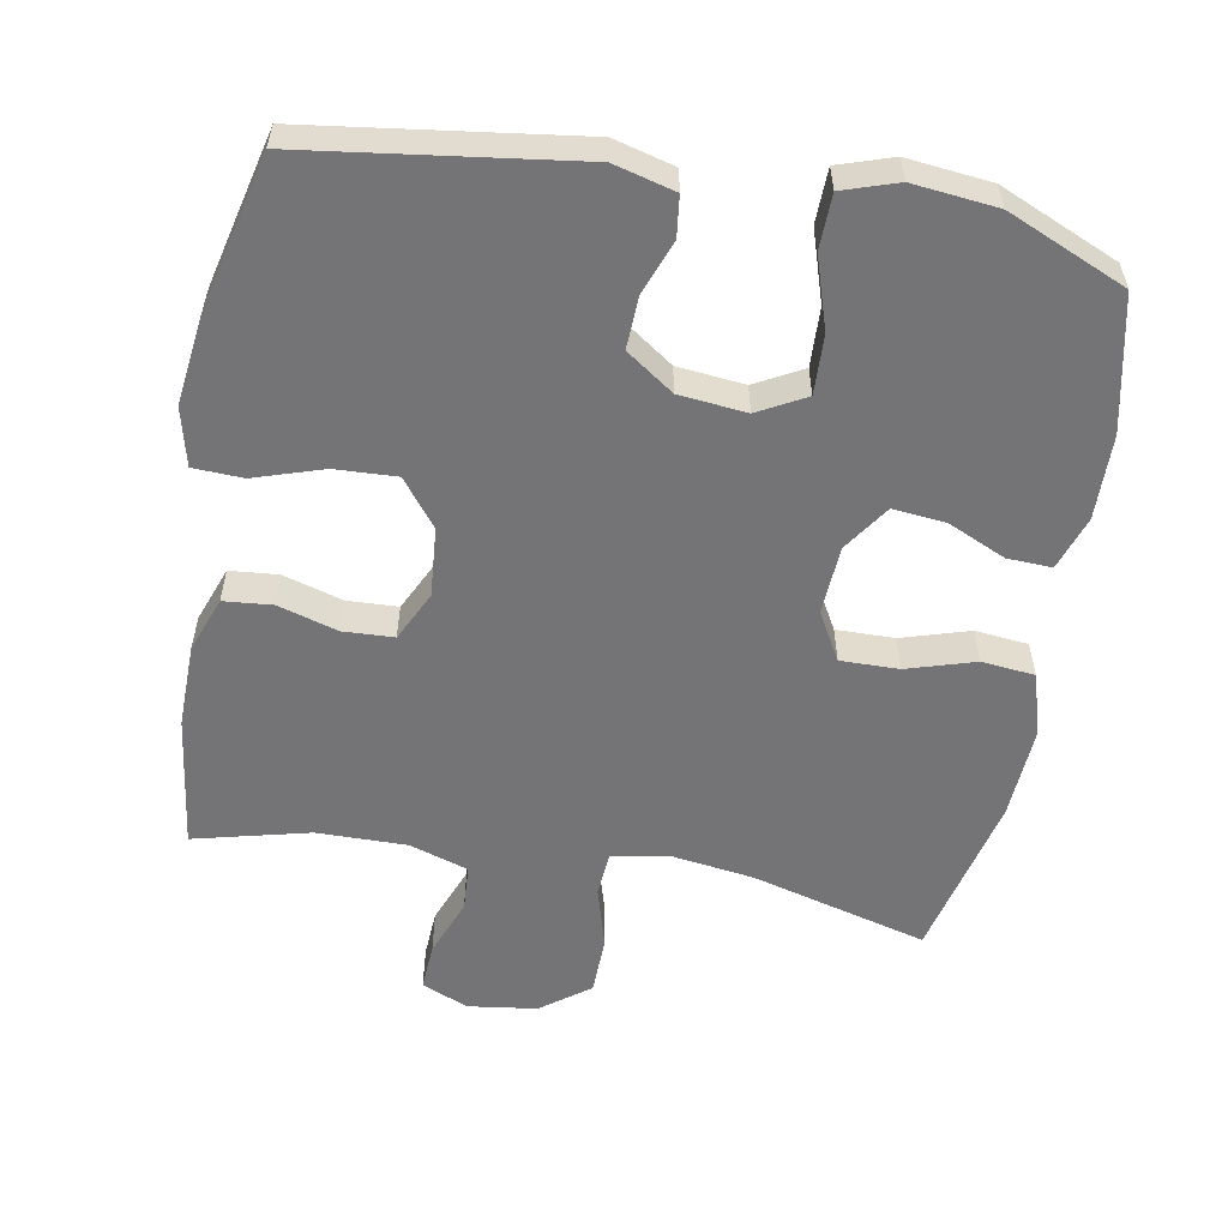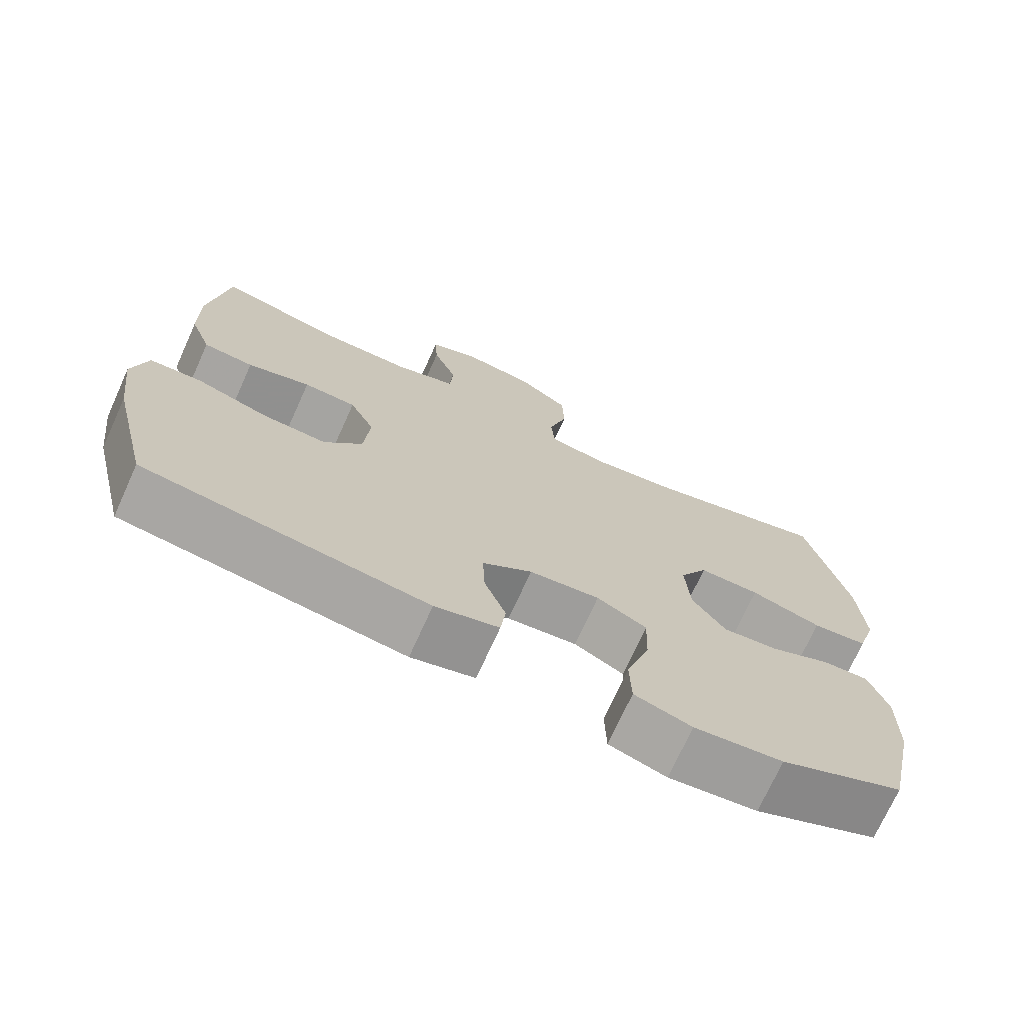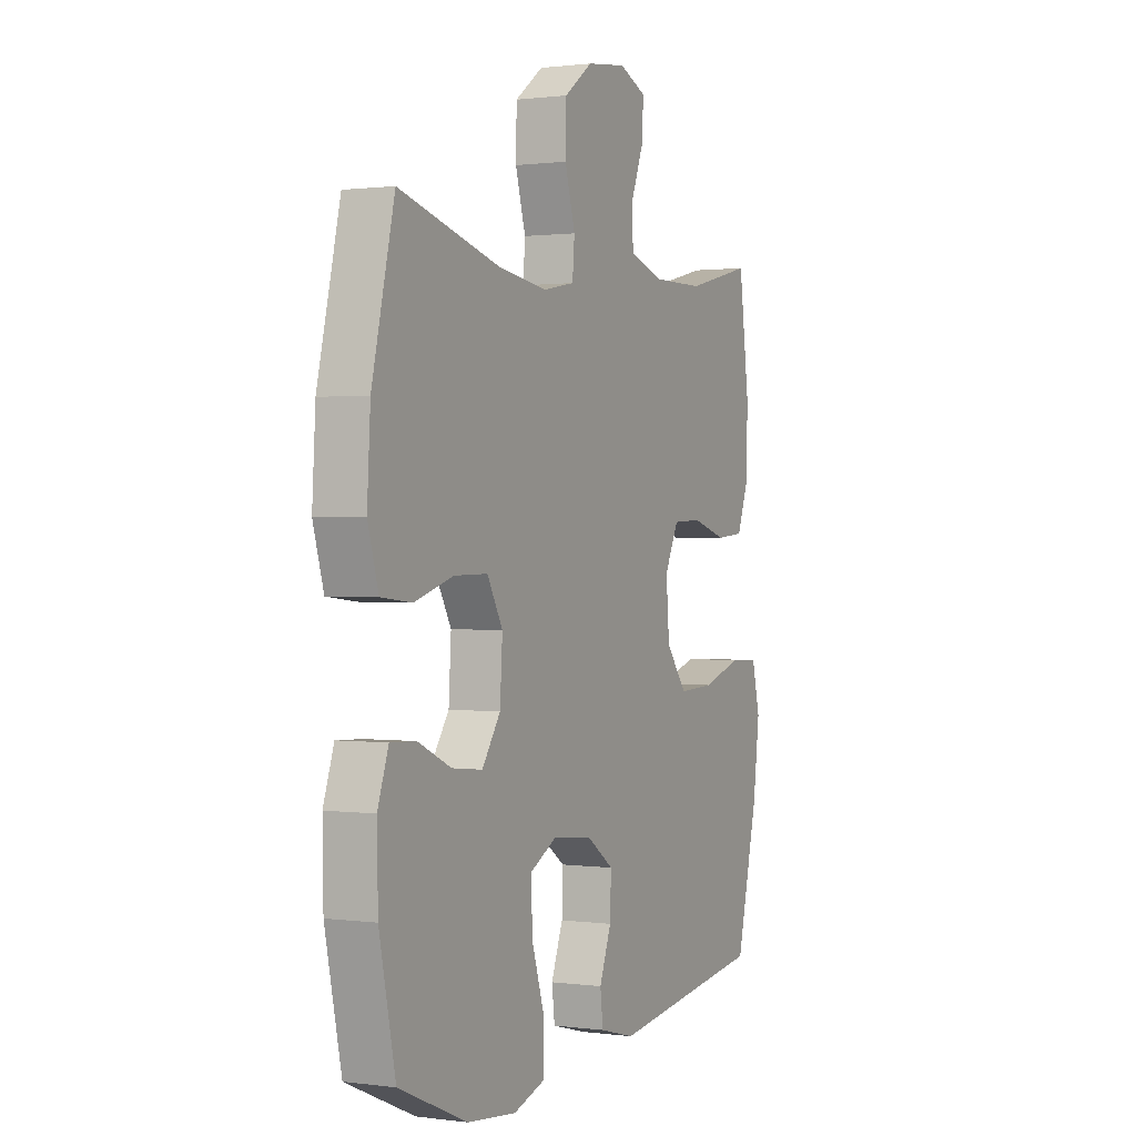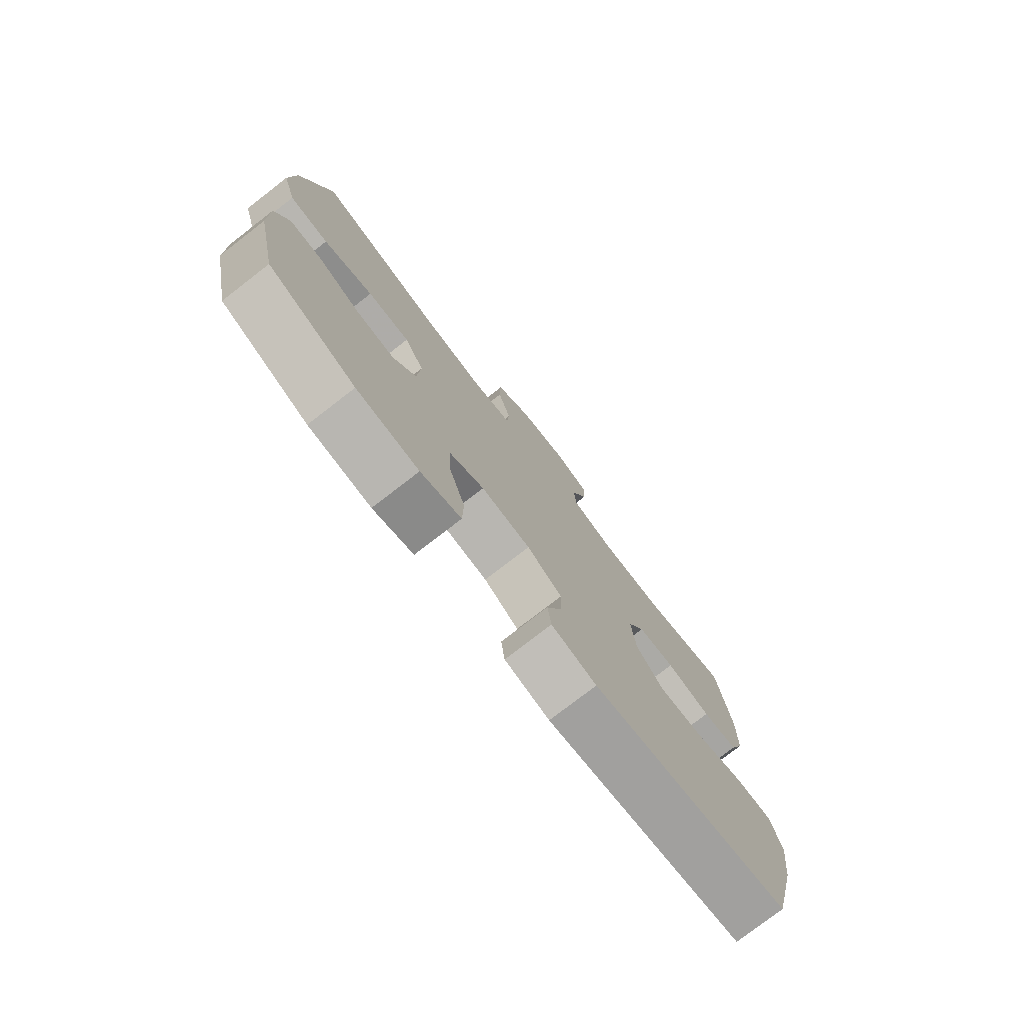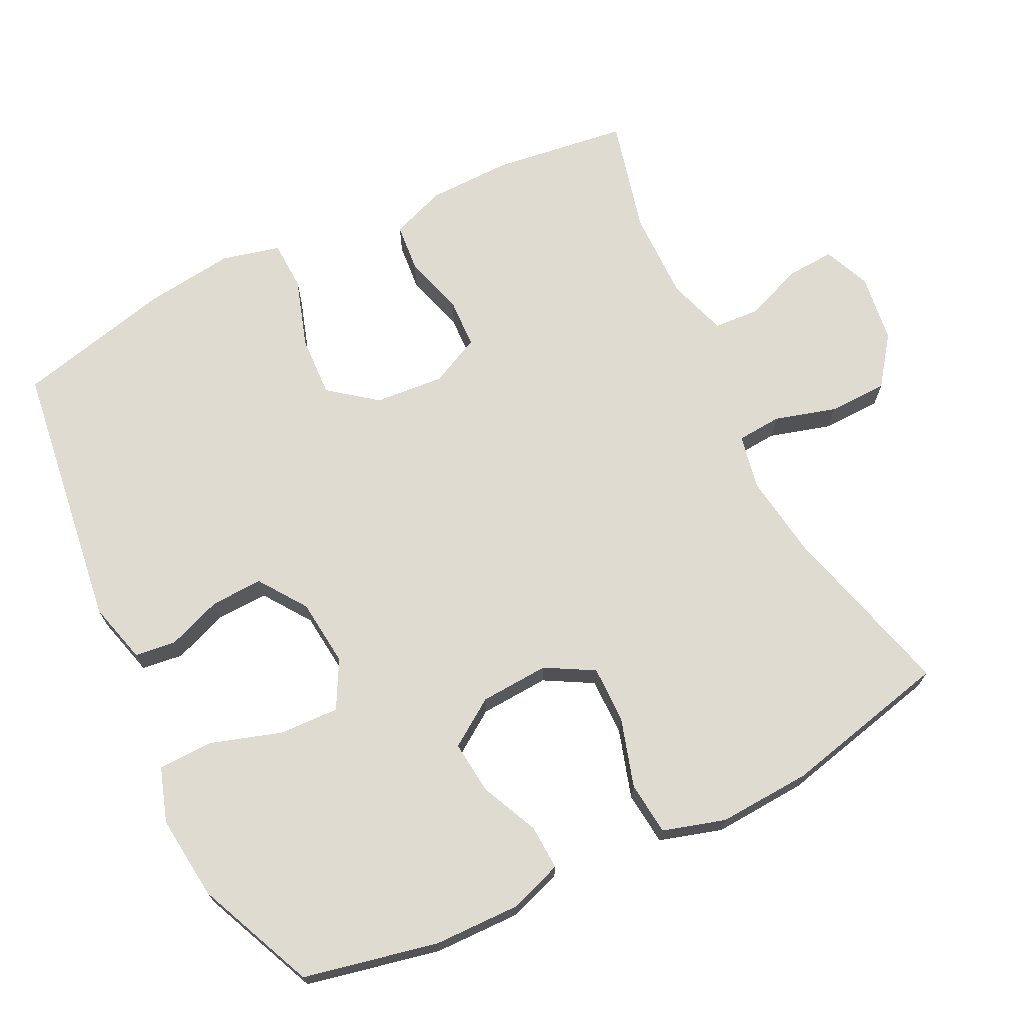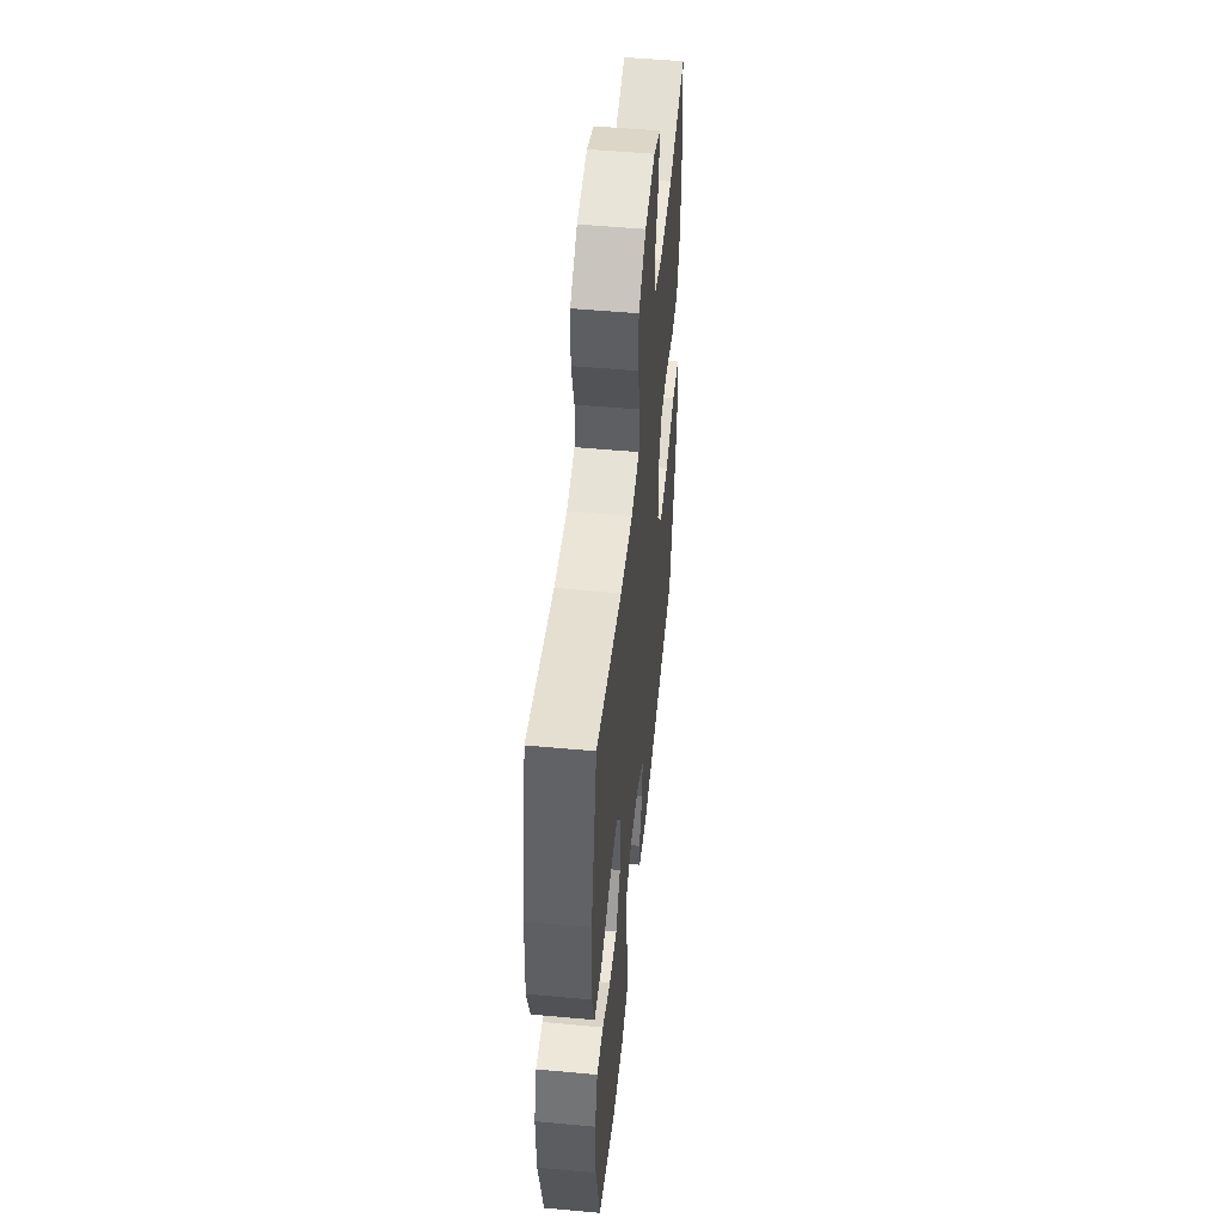
<metadata>
{"format":"obj","ext":"obj","renderer":"f3d","projection":"perspective","resolution":1024,"background":"white","views":[{"elev":-56.3,"azim":169.9,"up":"+Y"},{"elev":-72.6,"azim":155.6,"up":"+Z"},{"elev":0.8,"azim":-63.8,"up":"+Z"},{"elev":-77.5,"azim":-52.3,"up":"+Z"},{"elev":70.2,"azim":-116.1,"up":"+Y"},{"elev":52.1,"azim":-84.3,"up":"+Z"}]}
</metadata>
<code>
v 0.5 0.07 0.5
v 0.525 0.07 0.311
v 0.523 0.07 0.193
v 0.494 0.07 0.115
v 0.426 0.07 0.109
v 0.341 0.07 0.134
v 0.27 0.07 0.131
v 0.236 0.07 0.061
v 0.244 0.07 -0.037
v 0.295 0.07 -0.103
v 0.382 0.07 -0.099
v 0.479 0.07 -0.068
v 0.549 0.07 -0.071
v 0.569 0.07 -0.154
v 0.553 0.07 -0.28
v 0.5 0.07 -0.5
v 0.12 0.07 -0.551
v 0.034 0.07 -0.528
v 0.027 0.07 -0.47
v 0.056 0.07 -0.393
v 0.059 0.07 -0.32
v -0.008 0.07 -0.273
v -0.103 0.07 -0.263
v -0.17 0.07 -0.299
v -0.167 0.07 -0.383
v -0.135 0.07 -0.484
v -0.137 0.07 -0.561
v -0.214 0.07 -0.586
v -0.333 0.07 -0.573
v -0.5 0.07 -0.5
v -0.54 0.07 -0.311
v -0.542 0.07 -0.191
v -0.516 0.07 -0.115
v -0.453 0.07 -0.118
v -0.372 0.07 -0.155
v -0.297 0.07 -0.163
v -0.252 0.07 -0.097
v -0.246 0.07 0
v -0.284 0.07 0.068
v -0.366 0.07 0.067
v -0.462 0.07 0.038
v -0.537 0.07 0.046
v -0.563 0.07 0.134
v -0.555 0.07 0.266
v -0.5 0.07 0.5
v -0.252 0.07 0.433
v -0.133 0.07 0.416
v -0.055 0.07 0.431
v -0.05 0.07 0.494
v -0.075 0.07 0.581
v -0.073 0.07 0.664
v -0.004 0.07 0.715
v 0.093 0.07 0.728
v 0.159 0.07 0.7
v 0.155 0.07 0.633
v 0.123 0.07 0.551
v 0.127 0.07 0.486
v 0.21 0.07 0.459
v 0.337 0.07 0.46
v 0.5 0 0.5
v 0.525 0 0.311
v 0.523 0 0.193
v 0.494 0 0.115
v 0.426 0 0.109
v 0.341 0 0.134
v 0.27 0 0.131
v 0.236 0 0.061
v 0.244 0 -0.037
v 0.295 0 -0.103
v 0.382 0 -0.099
v 0.479 0 -0.068
v 0.549 0 -0.071
v 0.569 0 -0.154
v 0.553 0 -0.28
v 0.5 0 -0.5
v 0.12 0 -0.551
v 0.034 0 -0.528
v 0.027 0 -0.47
v 0.056 0 -0.393
v 0.059 0 -0.32
v -0.008 0 -0.273
v -0.103 0 -0.263
v -0.17 0 -0.299
v -0.167 0 -0.383
v -0.135 0 -0.484
v -0.137 0 -0.561
v -0.214 0 -0.586
v -0.333 0 -0.573
v -0.5 0 -0.5
v -0.54 0 -0.311
v -0.542 0 -0.191
v -0.516 0 -0.115
v -0.453 0 -0.118
v -0.372 0 -0.155
v -0.297 0 -0.163
v -0.252 0 -0.097
v -0.246 0 0
v -0.284 0 0.068
v -0.366 0 0.067
v -0.462 0 0.038
v -0.537 0 0.046
v -0.563 0 0.134
v -0.555 0 0.266
v -0.5 0 0.5
v -0.252 0 0.433
v -0.133 0 0.416
v -0.055 0 0.431
v -0.05 0 0.494
v -0.075 0 0.581
v -0.073 0 0.664
v -0.004 0 0.715
v 0.093 0 0.728
v 0.159 0 0.7
v 0.155 0 0.633
v 0.123 0 0.551
v 0.127 0 0.486
v 0.21 0 0.459
v 0.337 0 0.46
f 54 55 56
f 53 54 56
f 52 53 56
f 51 52 56
f 50 51 56
f 49 50 56
f 48 49 56 57
f 44 45 46
f 43 44 46
f 42 43 46
f 41 42 46
f 40 41 46
f 39 40 46 47
f 38 39 47 48
f 33 34 35
f 32 33 35
f 31 32 35
f 30 31 35
f 29 30 35
f 28 29 35
f 27 28 35
f 26 27 35
f 25 26 35
f 24 25 35 36
f 23 24 36 37
f 18 19 20
f 17 18 20
f 16 17 20
f 15 16 20
f 14 15 20
f 13 14 20
f 12 13 20
f 11 12 20
f 10 11 20 21
f 9 10 21 22
f 4 5 6
f 3 4 6
f 2 3 6
f 1 2 6
f 59 1 6
f 58 59 6 7
f 38 48 57
f 37 38 57
f 23 37 57
f 22 23 57
f 9 22 57
f 8 9 57
f 7 8 57 58
f 115 114 113
f 115 113 112
f 115 112 111
f 115 111 110
f 115 110 109
f 115 109 108
f 116 115 108 107
f 105 104 103
f 105 103 102
f 105 102 101
f 105 101 100
f 105 100 99
f 106 105 99 98
f 107 106 98 97
f 94 93 92
f 94 92 91
f 94 91 90
f 94 90 89
f 94 89 88
f 94 88 87
f 94 87 86
f 94 86 85
f 94 85 84
f 95 94 84 83
f 96 95 83 82
f 79 78 77
f 79 77 76
f 79 76 75
f 79 75 74
f 79 74 73
f 79 73 72
f 79 72 71
f 79 71 70
f 80 79 70 69
f 81 80 69 68
f 65 64 63
f 65 63 62
f 65 62 61
f 65 61 60
f 65 60 118
f 66 65 118 117
f 116 107 97
f 116 97 96
f 116 96 82
f 116 82 81
f 116 81 68
f 116 68 67
f 117 116 67 66
f 1 60 61 2
f 2 61 62 3
f 3 62 63 4
f 4 63 64 5
f 5 64 65 6
f 6 65 66 7
f 7 66 67 8
f 8 67 68 9
f 9 68 69 10
f 10 69 70 11
f 11 70 71 12
f 12 71 72 13
f 13 72 73 14
f 14 73 74 15
f 15 74 75 16
f 16 75 76 17
f 17 76 77 18
f 18 77 78 19
f 19 78 79 20
f 20 79 80 21
f 21 80 81 22
f 22 81 82 23
f 23 82 83 24
f 24 83 84 25
f 25 84 85 26
f 26 85 86 27
f 27 86 87 28
f 28 87 88 29
f 29 88 89 30
f 30 89 90 31
f 31 90 91 32
f 32 91 92 33
f 33 92 93 34
f 34 93 94 35
f 35 94 95 36
f 36 95 96 37
f 37 96 97 38
f 38 97 98 39
f 39 98 99 40
f 40 99 100 41
f 41 100 101 42
f 42 101 102 43
f 43 102 103 44
f 44 103 104 45
f 45 104 105 46
f 46 105 106 47
f 47 106 107 48
f 48 107 108 49
f 49 108 109 50
f 50 109 110 51
f 51 110 111 52
f 52 111 112 53
f 53 112 113 54
f 54 113 114 55
f 55 114 115 56
f 56 115 116 57
f 57 116 117 58
f 58 117 118 59
f 59 118 60 1

</code>
